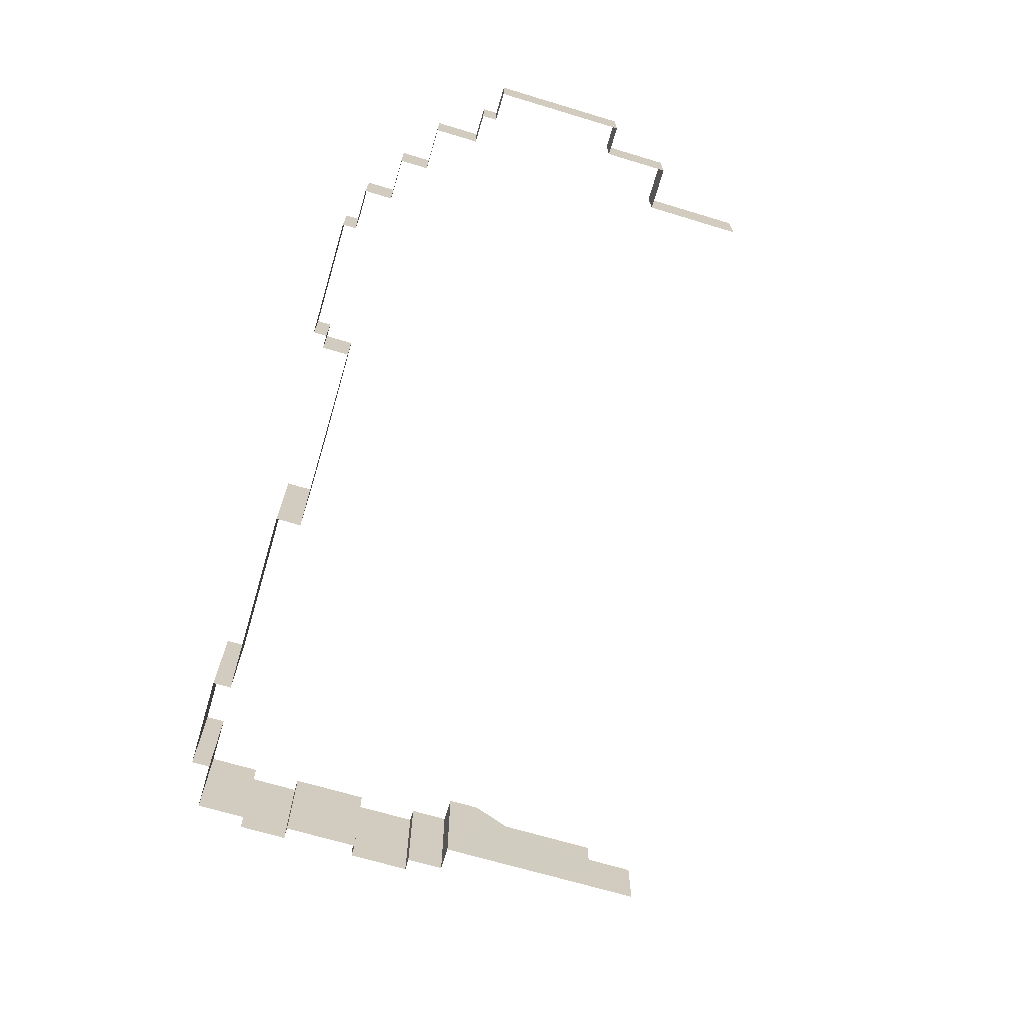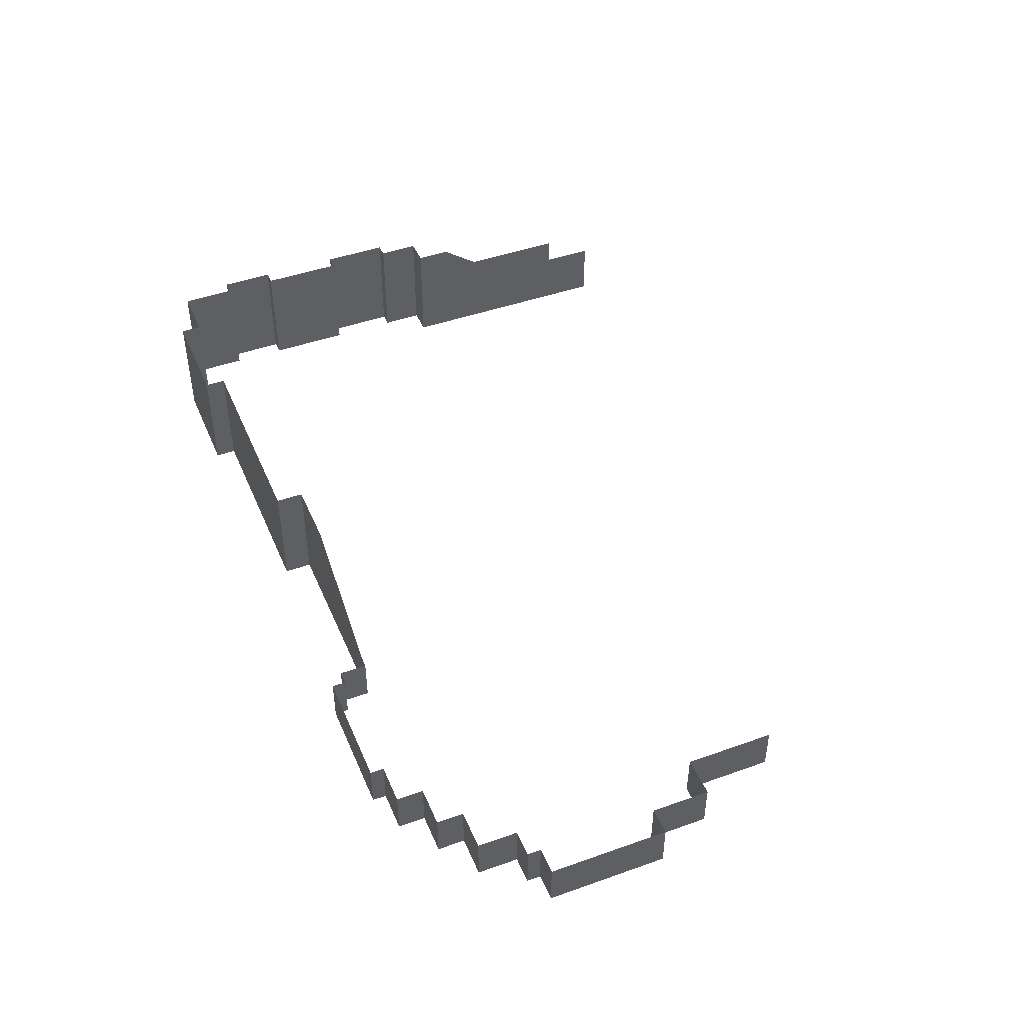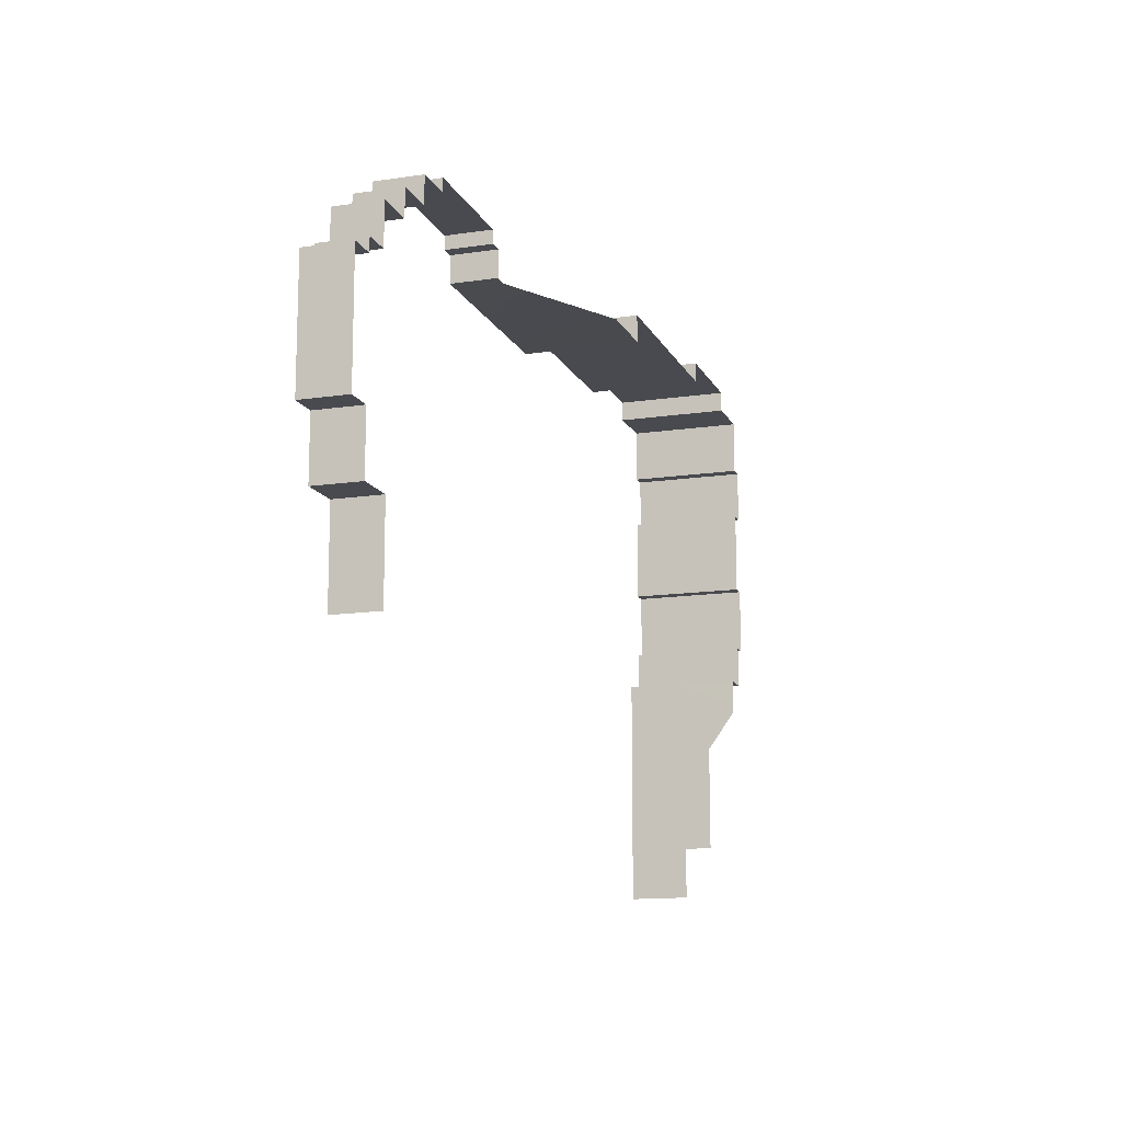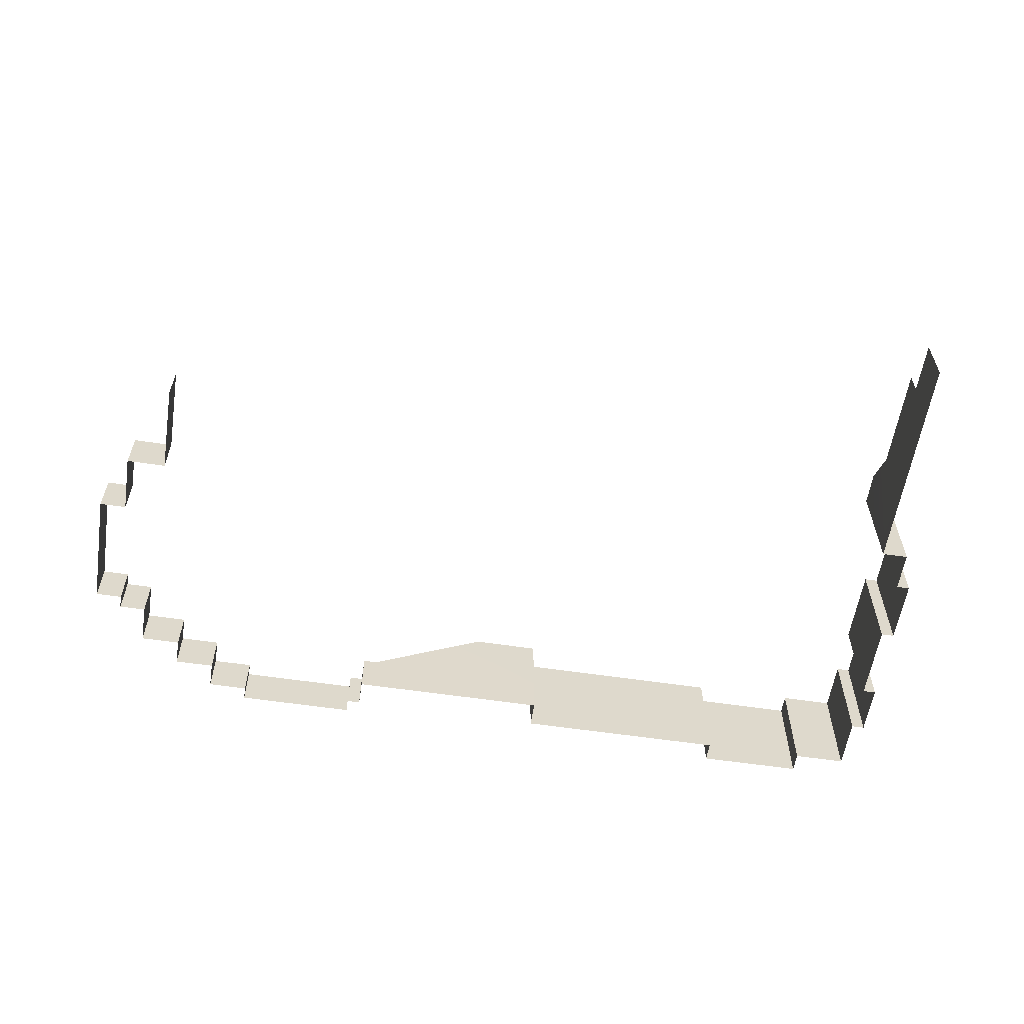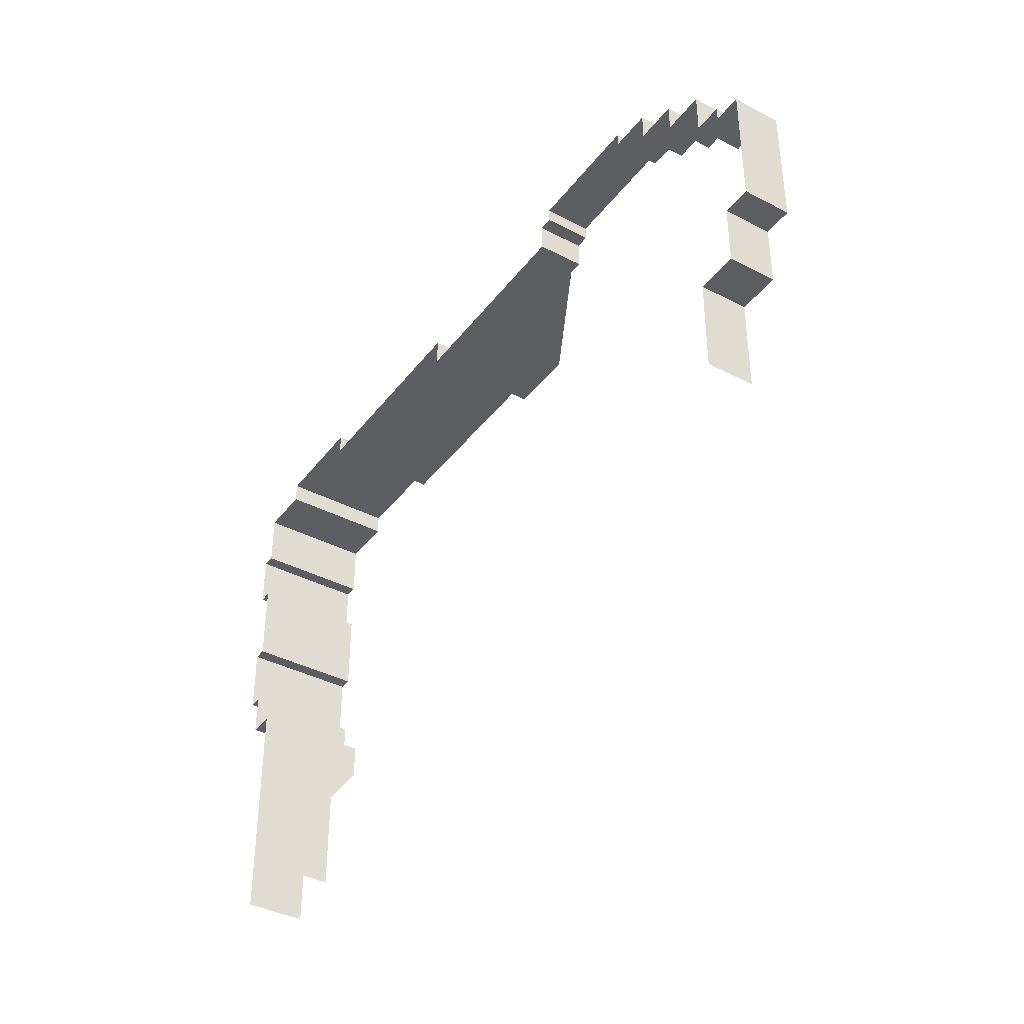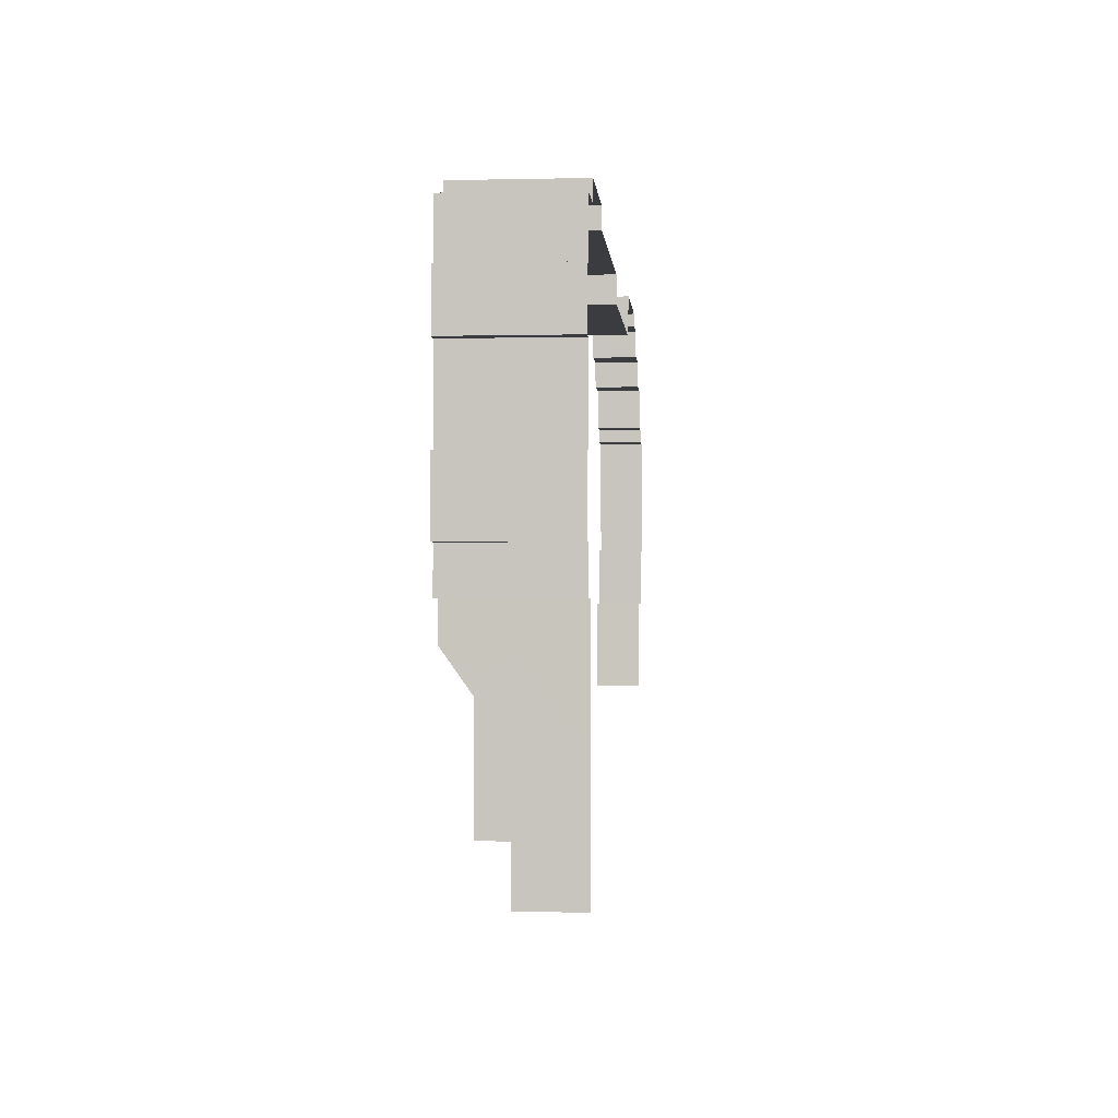
<metadata>
{"format":"obj","ext":"obj","renderer":"f3d","projection":"perspective","resolution":1024,"background":"white","views":[{"elev":-69.0,"azim":-106.7,"up":"+Z"},{"elev":45.2,"azim":-112.3,"up":"+Z"},{"elev":-13.5,"azim":-71.5,"up":"+Y"},{"elev":-58.3,"azim":-8.8,"up":"+Z"},{"elev":-38.7,"azim":-123.2,"up":"+Y"},{"elev":-2.0,"azim":94.6,"up":"+Y"}]}
</metadata>
<code>
g North_Pole_Landscape_Bottom_01
v -33.96 5.044 -5.25
v -33.96 5.044 -8.625
v -33.96 13.96 -5.25
v -33.96 13.96 -8.625
v -33.96 13.96 -5.25
v -33.96 13.96 -8.625
v -31.96 13.96 -8.625
v -31.96 13.96 -5.25
v -31.96 5.044 -5.25
v -31.96 5.044 -8.625
v -33.96 5.044 -5.25
v -33.96 5.044 -8.625
v -31.96 13.96 -8.625
v -31.96 14.96 -8.625
v -31.96 14.96 -5.25
v -31.96 13.96 -5.25
v -31.96 14.96 -8.625
v -29.96 14.96 -8.625
v -31.96 14.96 -5.25
v -29.96 14.96 -5.25
v -29.96 14.96 -8.625
v -29.96 17.96 -8.625
v -29.96 17.96 -5.25
v -29.96 14.96 -5.25
v -29.96 17.96 -8.625
v -26.96 17.96 -8.625
v -29.96 17.96 -5.25
v -26.96 17.96 -5.25
v -26.96 17.96 -8.625
v -26.96 19.96 -8.625
v -26.96 19.96 -5.25
v -26.96 17.96 -5.25
v -26.96 19.96 -8.625
v -23.96 19.96 -8.625
v -26.96 19.96 -5.25
v -23.96 19.96 -5.25
v -23.96 19.96 -8.625
v -23.96 21.96 -8.625
v -23.96 21.96 -5.25
v -23.96 19.96 -5.25
v -23.96 21.96 -8.625
v -20.96 21.96 -8.625
v -23.96 21.96 -5.25
v -20.96 21.96 -5.25
v -20.96 21.96 -8.625
v -20.96 22.96 -8.625
v -20.96 22.96 -5.25
v -20.96 21.96 -5.25
v -20.96 22.96 -8.625
v -12.04 22.96 -8.625
v -12.04 22.96 -5.25
v -20.96 22.96 -5.25
v -12.04 22.96 -8.625
v -12.04 21.96 -8.625
v -12.04 21.96 -5.25
v -12.04 22.96 -5.25
v -12.04 21.96 -8.625
v -11.04 21.96 -8.625
v -12.04 21.96 -5.25
v -11.04 21.96 -5.25
v -11.04 21.96 -8.625
v -11.04 19.96 -8.625
v -11.04 19.96 -5.25
v -11.04 21.96 -5.25
v -11.04 19.96 -5.25
v -11.04 19.96 -8.625
v -10 19.94 -5.25
v 4.044 19.96 -8.625
v -1 19.94 -0.25
v 4.044 19.96 -0.25
v 4.044 19.96 -8.625
v 4.044 21.96 -8.625
v 4.044 21.96 -0.25
v 4.044 19.96 -0.25
v 4.044 21.96 -8.625
v 20.04 21.96 -8.625
v 4.044 21.96 -0.25
v 20.04 21.96 -0.25
v 20.04 21.96 -8.625
v 20.04 23.46 -8.625
v 20.04 23.46 -0.25
v 20.04 21.96 -0.25
v 20.04 23.46 -8.625
v 27.96 23.46 -8.625
v 20.04 23.46 -0.25
v 27.96 23.46 -0.25
v 27.96 23.46 -8.625
v 27.96 21.96 -8.625
v 27.96 23.46 -0.25
v 27.96 21.96 -0.25
v 27.96 21.96 -8.625
v 31.96 21.96 -8.625
v 31.96 21.96 -0.25
v 27.96 21.96 -0.25
v 31.96 21.96 -8.625
v 31.96 17.96 -8.625
v 31.96 21.96 -0.25
v 31.96 17.96 -0.25
v 31.96 17.96 -8.625
v 32.96 17.96 -8.625
v 32.96 17.96 -0.25
v 31.96 17.96 -0.25
v 32.96 17.96 -8.625
v 32.96 14.04 -8.625
v 32.96 17.96 -0.25
v 32.96 14.04 -0.25
v 32.96 14.04 -8.625
v 31.96 14.04 -8.625
v 31.96 14.04 -0.25
v 32.96 14.04 -0.25
v 31.96 14.04 -8.625
v 31.96 7.956 -8.625
v 31.96 14.04 -0.25
v 31.96 7.956 -0.25
v 31.96 7.956 -8.625
v 32.96 7.956 -8.625
v 32.96 7.956 -0.25
v 31.96 7.956 -0.25
v 32.96 7.956 -8.625
v 32.96 3.044 -8.625
v 32.96 7.956 -0.25
v 32.96 3.044 -0.25
v 32.96 3.044 -8.625
v 31.96 3.044 -8.625
v 31.96 3.044 -0.25
v 32.96 3.044 -0.25
v 31.96 3.044 -8.625
v 31.96 0.04419 -8.625
v 31.96 0.04419 -0.25
v 31.96 3.044 -0.25
v 31.96 0.04419 -8.625
v 29.96 0.04419 -8.625
v 31.96 0.04419 -0.25
v 29.96 0.04419 -0.25
v 29.96 0.04419 -0.25
v 29.96 0.04419 -8.625
v 29.94 -2.5 -0.25
v 29.94 -5.312 -2.25
v 29.94 -13.12 -4.25
v 29.94 -16.92 -8.625
v 29.94 -16.92 -4.25
v 29.94 -13.12 -2.25
v -31.96 5.044 -5.25
v -31.96 0.6692 -5.25
v -31.96 5.044 -8.625
v -31.96 0.6692 -8.625
v -31.96 0.6692 -5.25
v -29.02 0.6692 -5.25
v -29.02 0.6692 -8.625
v -31.96 0.6692 -8.625
v -29.02 0.6692 -8.625
v -29.02 0.6692 -5.25
v -29 -6 -5.25
v -29 -6 -8.625
g North_Pole_Landscape_Bottom_01_0
f 3 2 1
f 4 2 3
f 7 6 5
f 8 7 5
f 11 10 9
f 12 10 11
f 15 14 13
f 16 15 13
f 19 18 17
f 20 18 19
f 23 22 21
f 24 23 21
f 27 26 25
f 28 26 27
f 31 30 29
f 32 31 29
f 35 34 33
f 36 34 35
f 39 38 37
f 40 39 37
f 43 42 41
f 44 42 43
f 47 46 45
f 48 47 45
f 51 50 49
f 52 51 49
f 55 54 53
f 56 55 53
f 59 58 57
f 60 58 59
f 63 62 61
f 64 63 61
f 67 66 65
f 67 68 66
f 69 68 67
f 70 68 69
f 73 72 71
f 74 73 71
f 77 76 75
f 78 76 77
f 81 80 79
f 82 81 79
f 85 84 83
f 86 84 85
f 89 88 87
f 90 88 89
f 93 92 91
f 94 93 91
f 97 96 95
f 98 96 97
f 101 100 99
f 102 101 99
f 105 104 103
f 106 104 105
f 109 108 107
f 110 109 107
f 113 112 111
f 114 112 113
f 117 116 115
f 118 117 115
f 121 120 119
f 122 120 121
f 125 124 123
f 126 125 123
f 129 128 127
f 130 129 127
f 133 132 131
f 134 132 133
f 137 136 135
f 137 138 136
f 138 139 136
f 139 140 136
f 141 140 139
f 142 139 138
f 145 144 143
f 146 144 145
f 149 148 147
f 150 149 147
f 153 152 151
f 154 153 151

</code>
